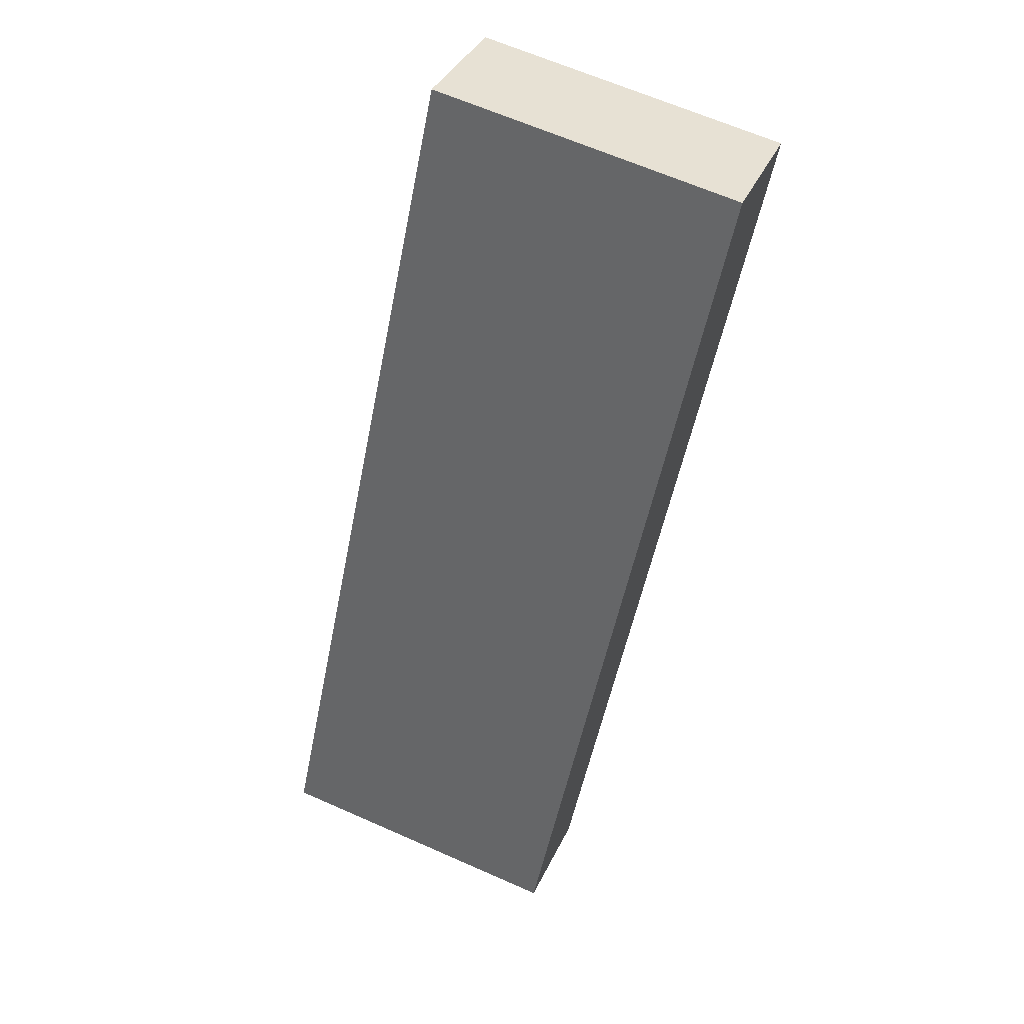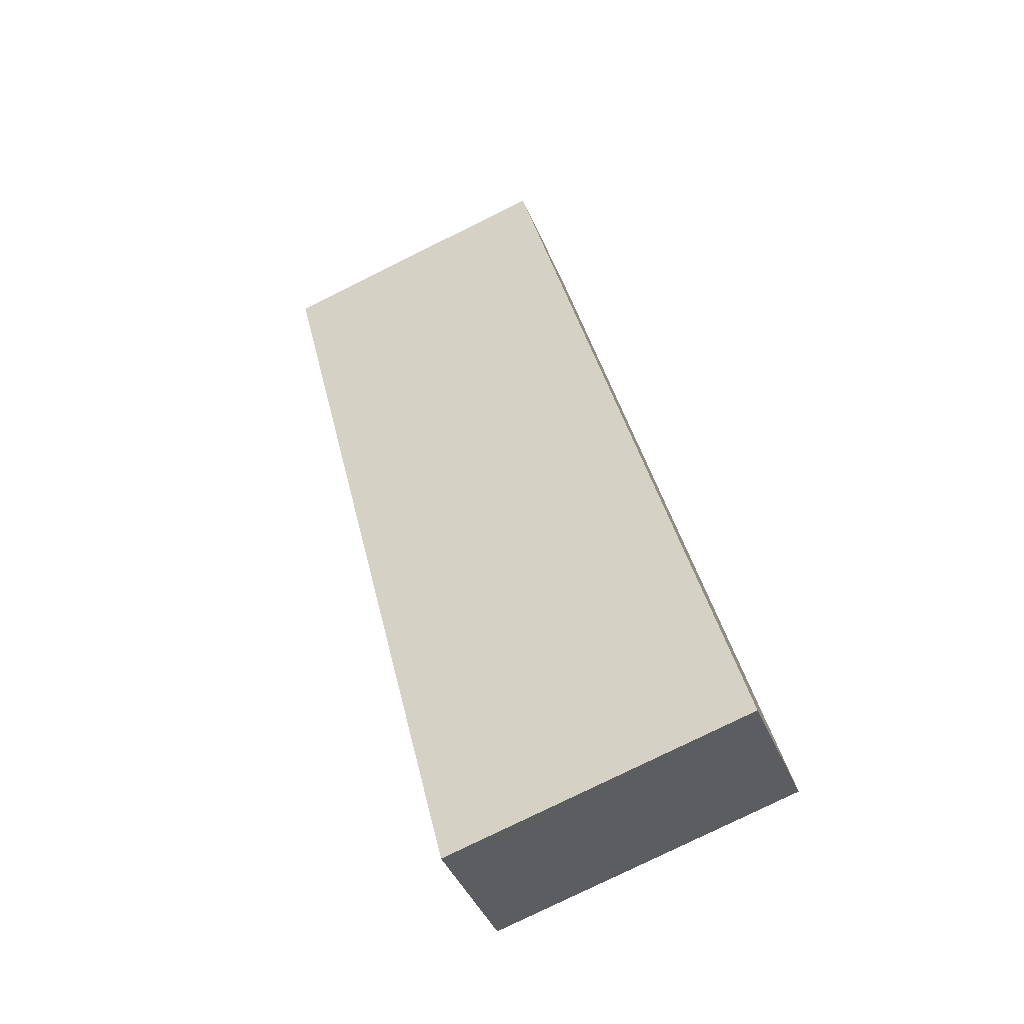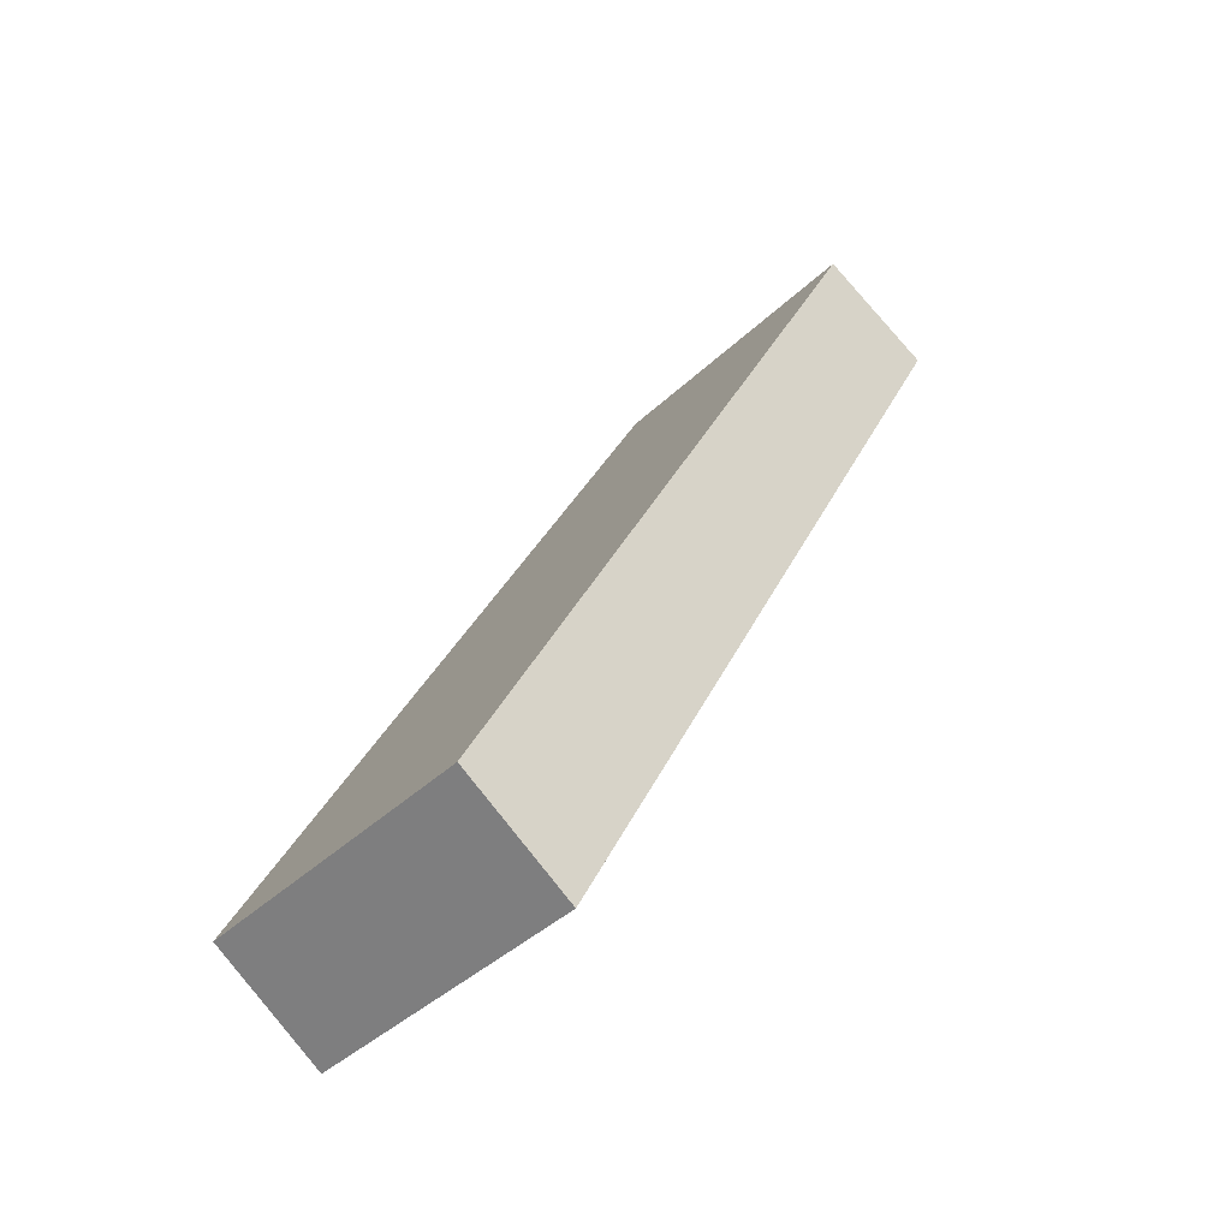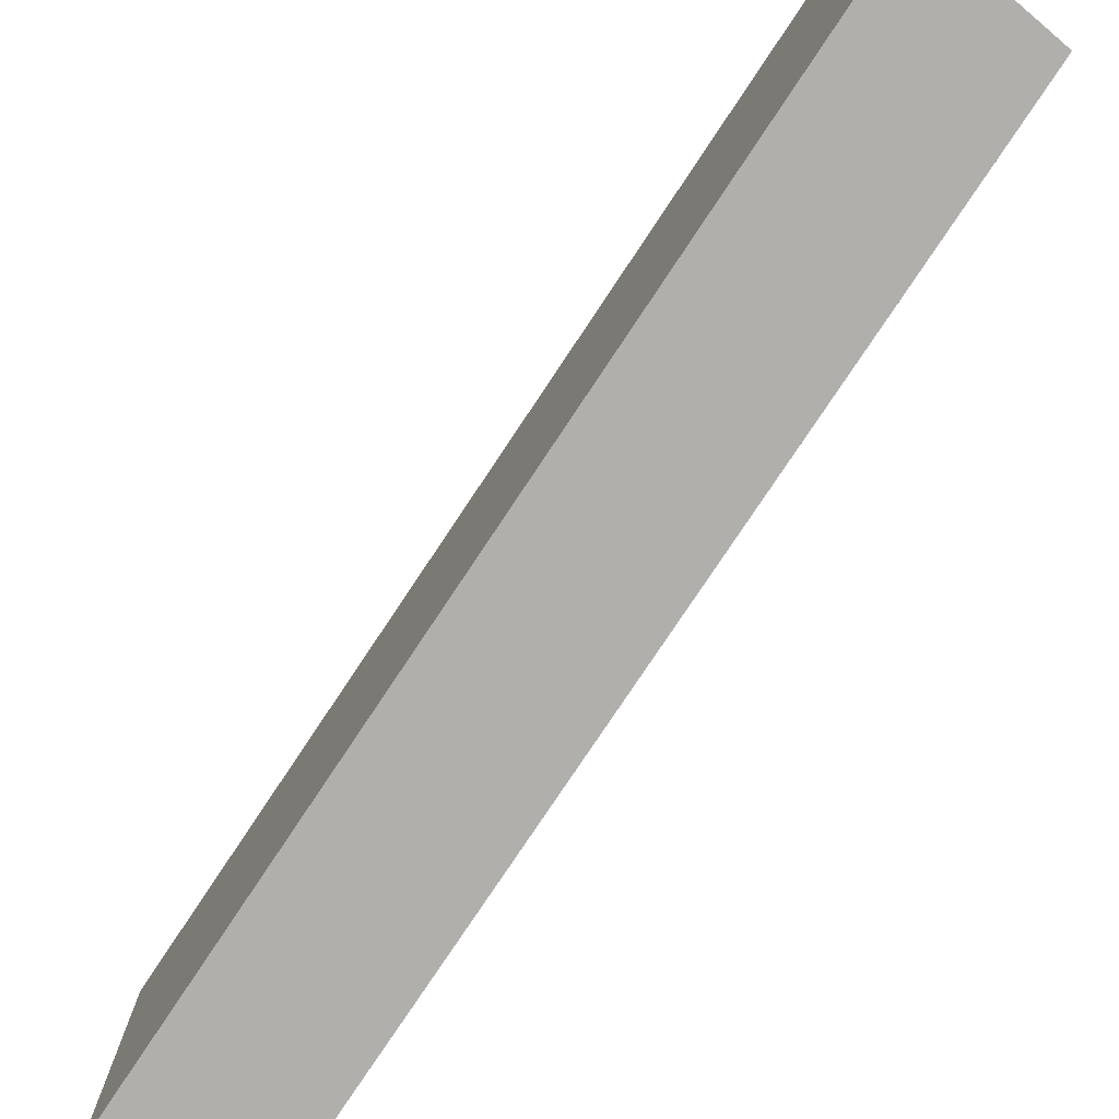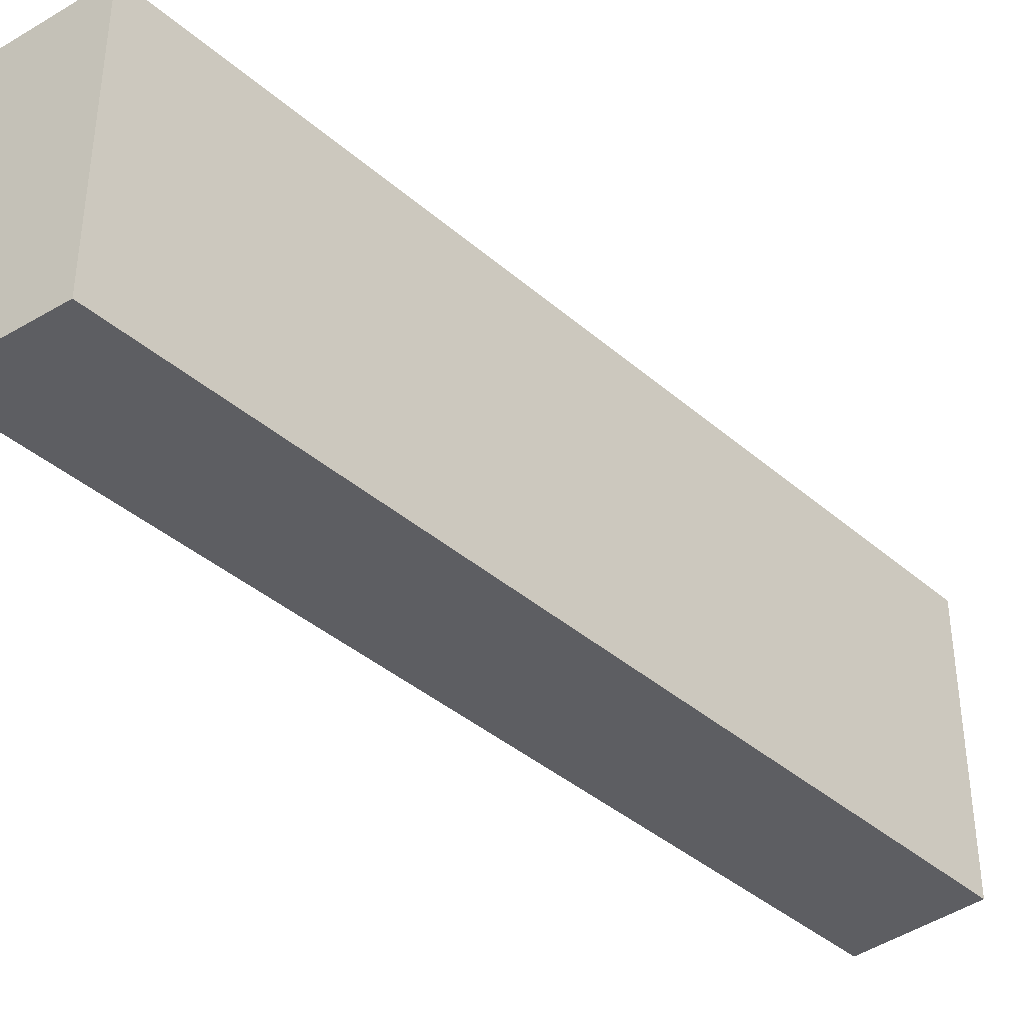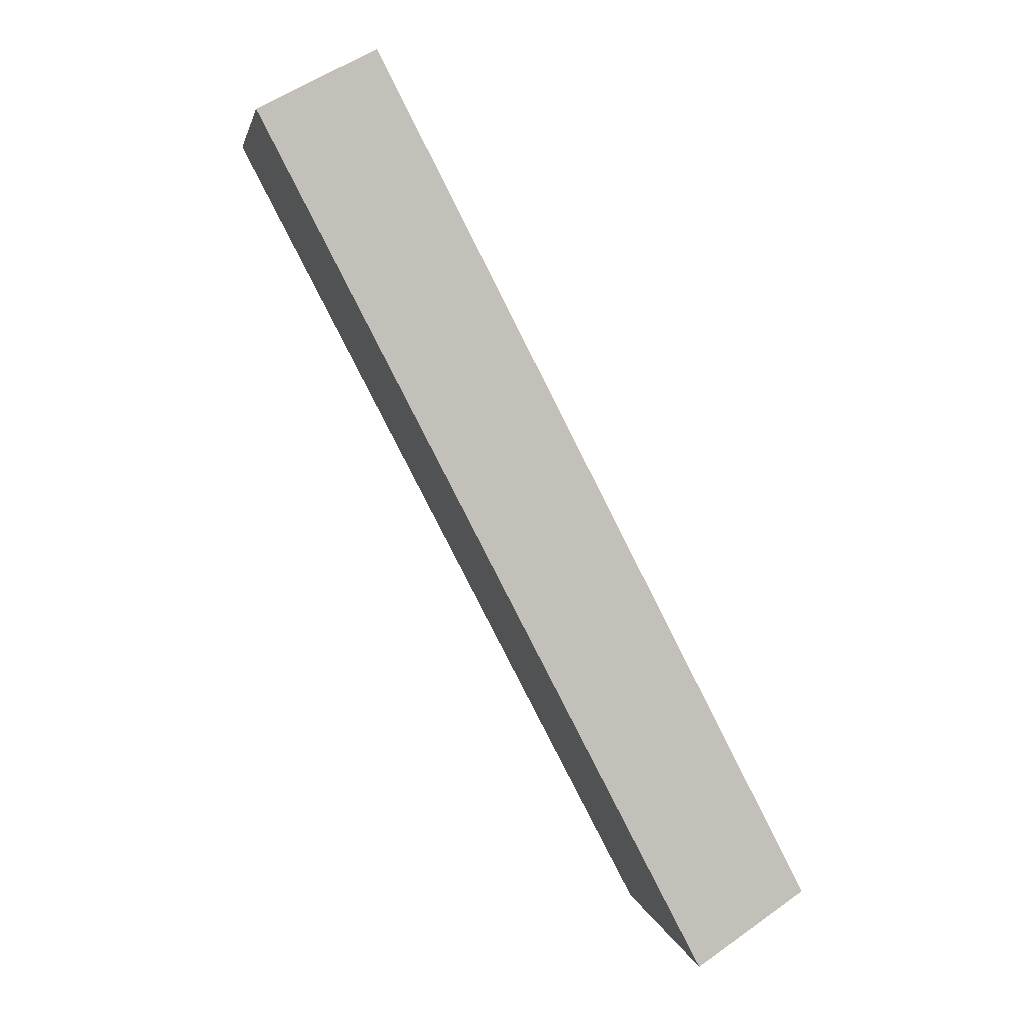
<metadata>
{"format":"obj","ext":"obj","renderer":"f3d","projection":"perspective","resolution":1024,"background":"white","views":[{"elev":64.8,"azim":-66.0,"up":"+Z"},{"elev":-79.1,"azim":116.2,"up":"+Z"},{"elev":-40.5,"azim":-41.0,"up":"+Z"},{"elev":-78.2,"azim":173.7,"up":"+Y"},{"elev":-39.4,"azim":-109.7,"up":"+Y"},{"elev":3.3,"azim":169.9,"up":"+Z"}]}
</metadata>
<code>
v  4.286 2.966 8.299
v  1.068 2.966 -0.724
v  0 2.966 1.816e-16
v  3.328 2.966 3.644
v  5.431 2.966 7.708
v  5.431 -4.72e-16 7.708
v  3.328 -2.231e-16 3.644
v  1.068 4.433e-17 -0.724
v  0 0 0
v  4.286 -5.082e-16 8.299
g defaultobject
f 1 2 3
f 2 1 4
f 4 1 5
f 6 4 5
f 4 6 7
f 4 7 2
f 2 7 8
f 8 3 2
f 3 8 9
f 9 1 3
f 1 9 10
f 10 5 1
f 5 10 6
f 7 9 8
f 9 7 10
f 10 7 6

</code>
